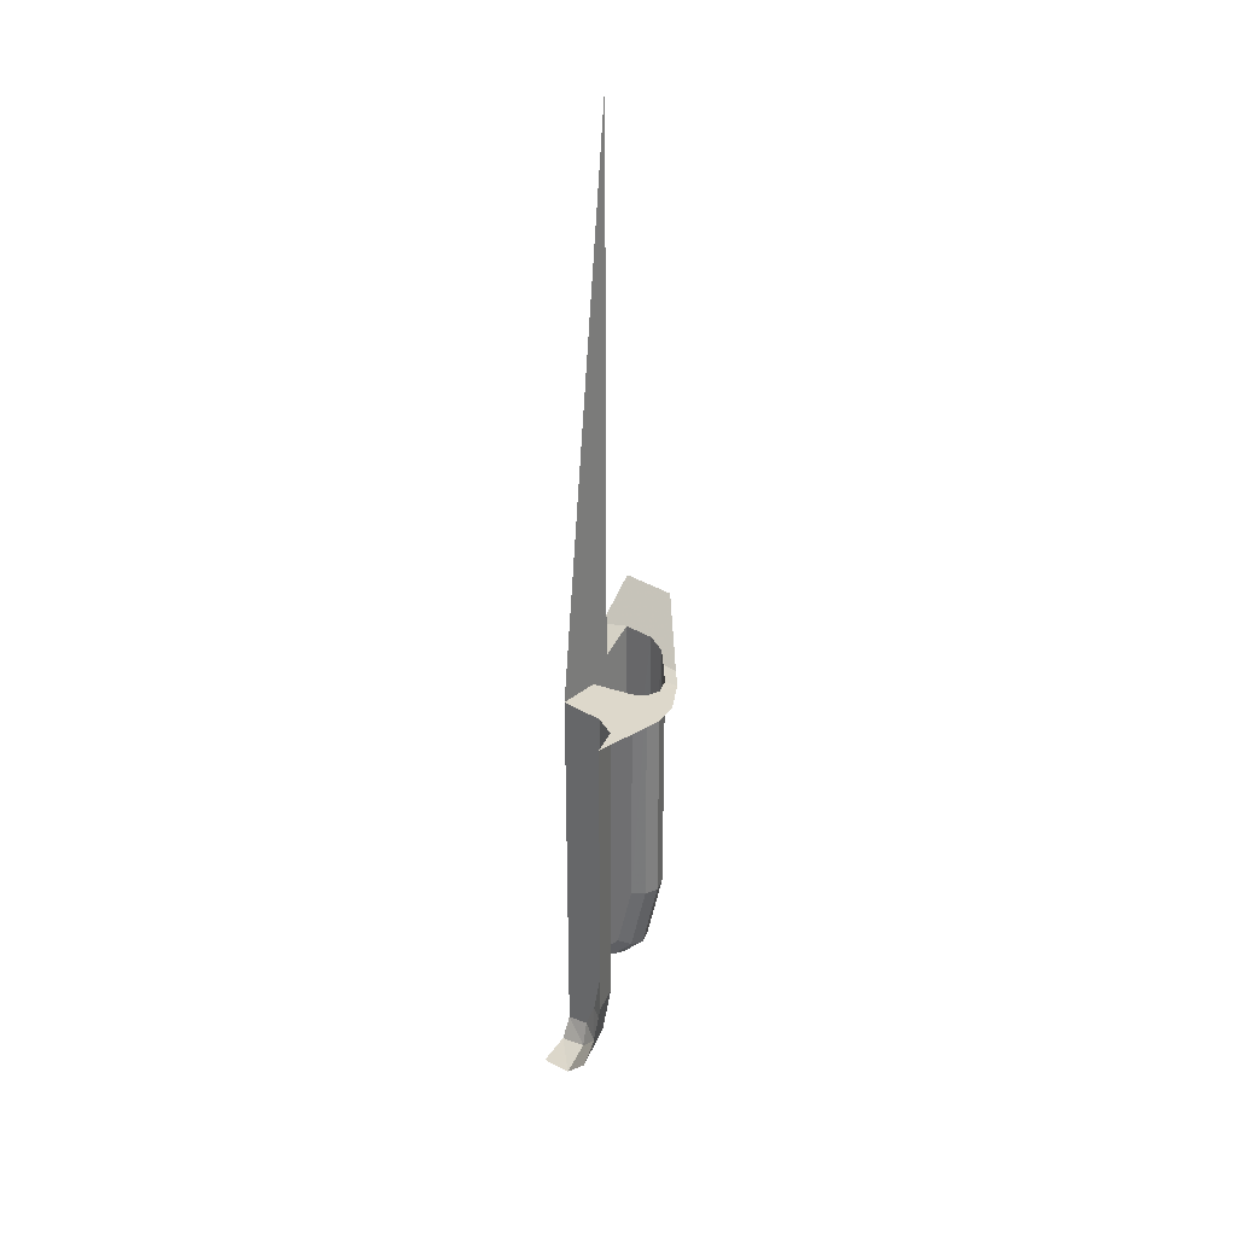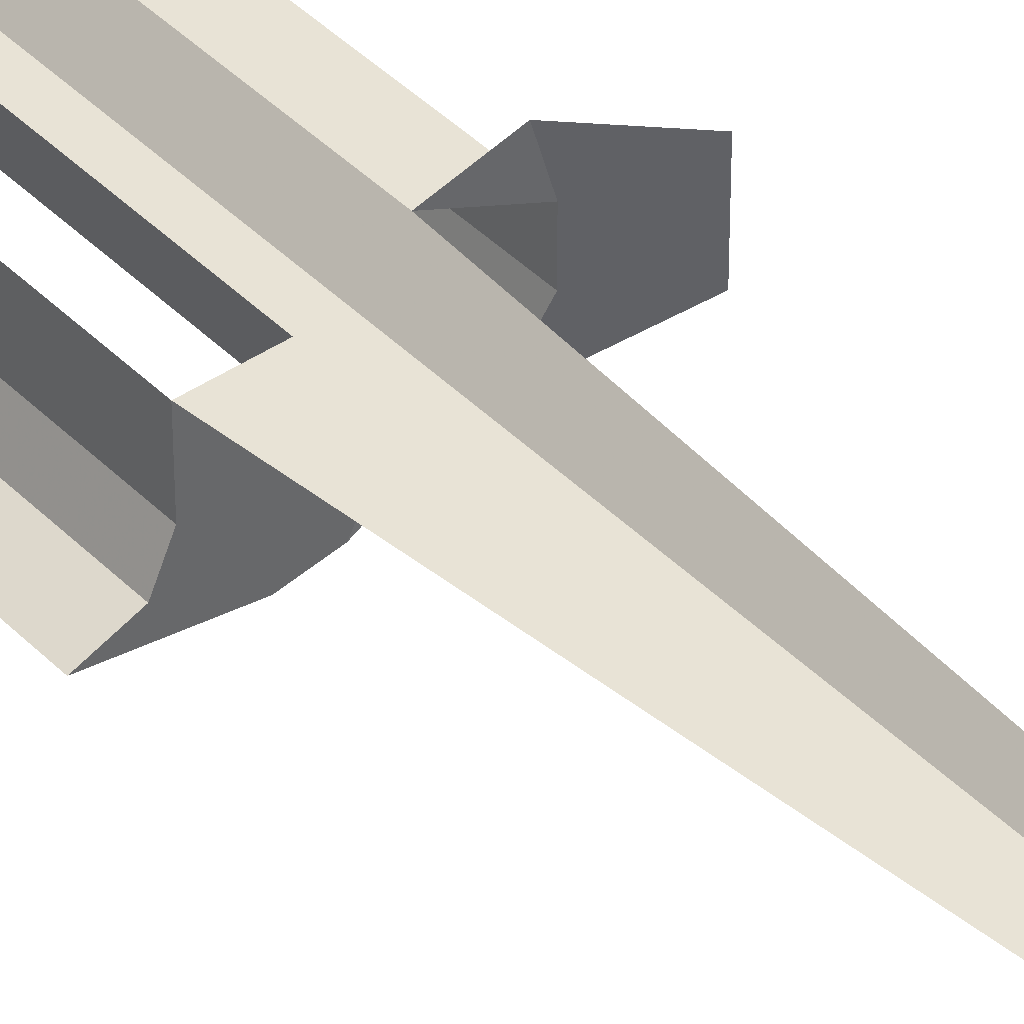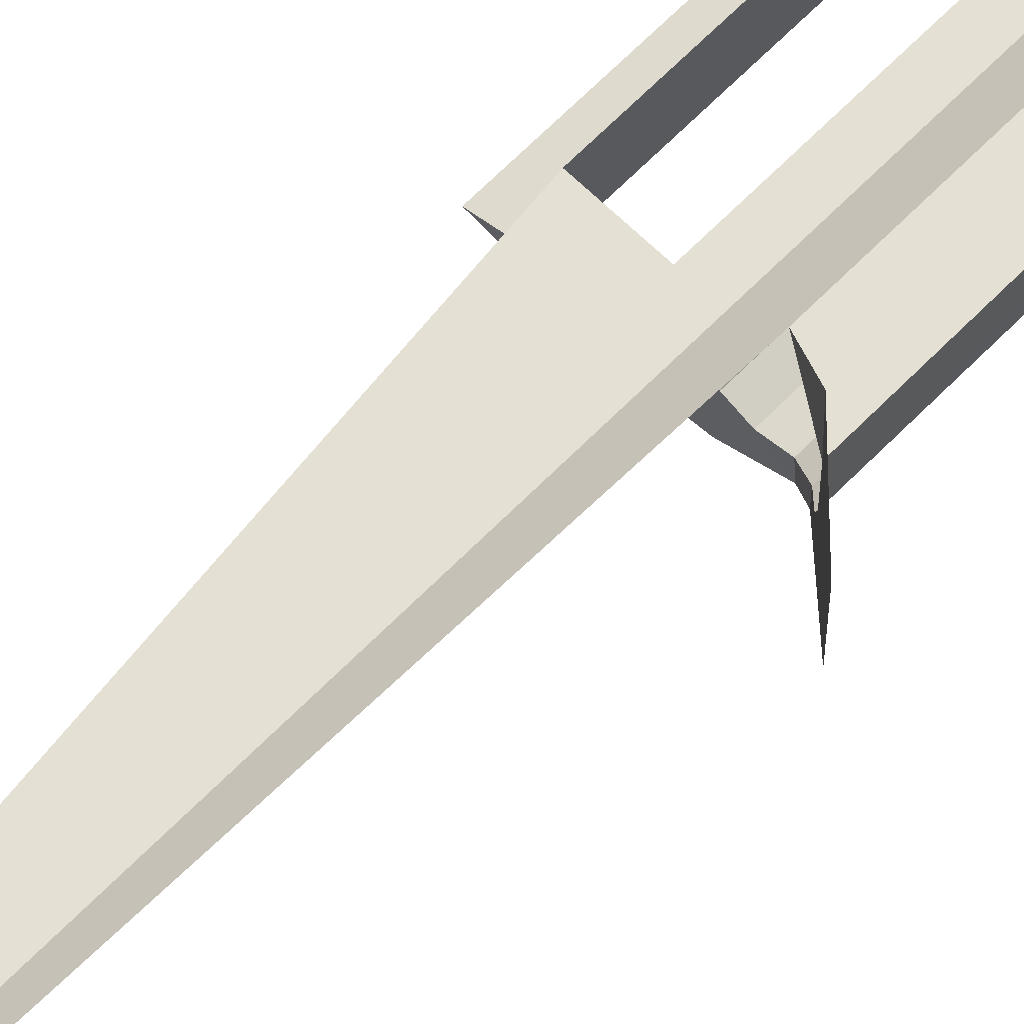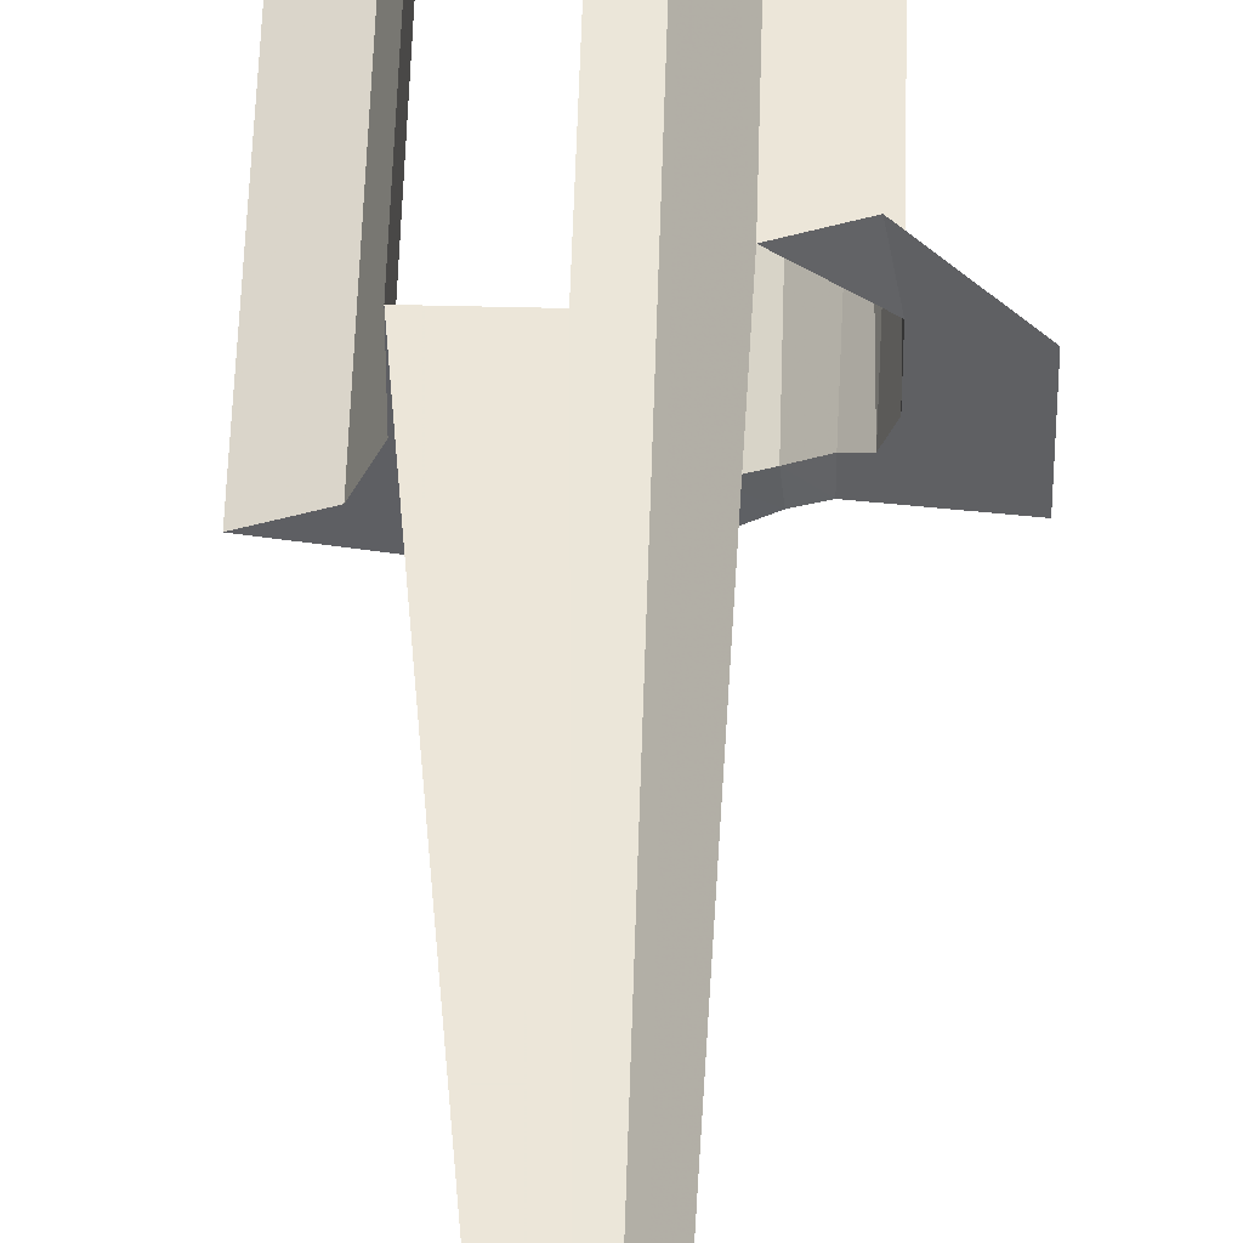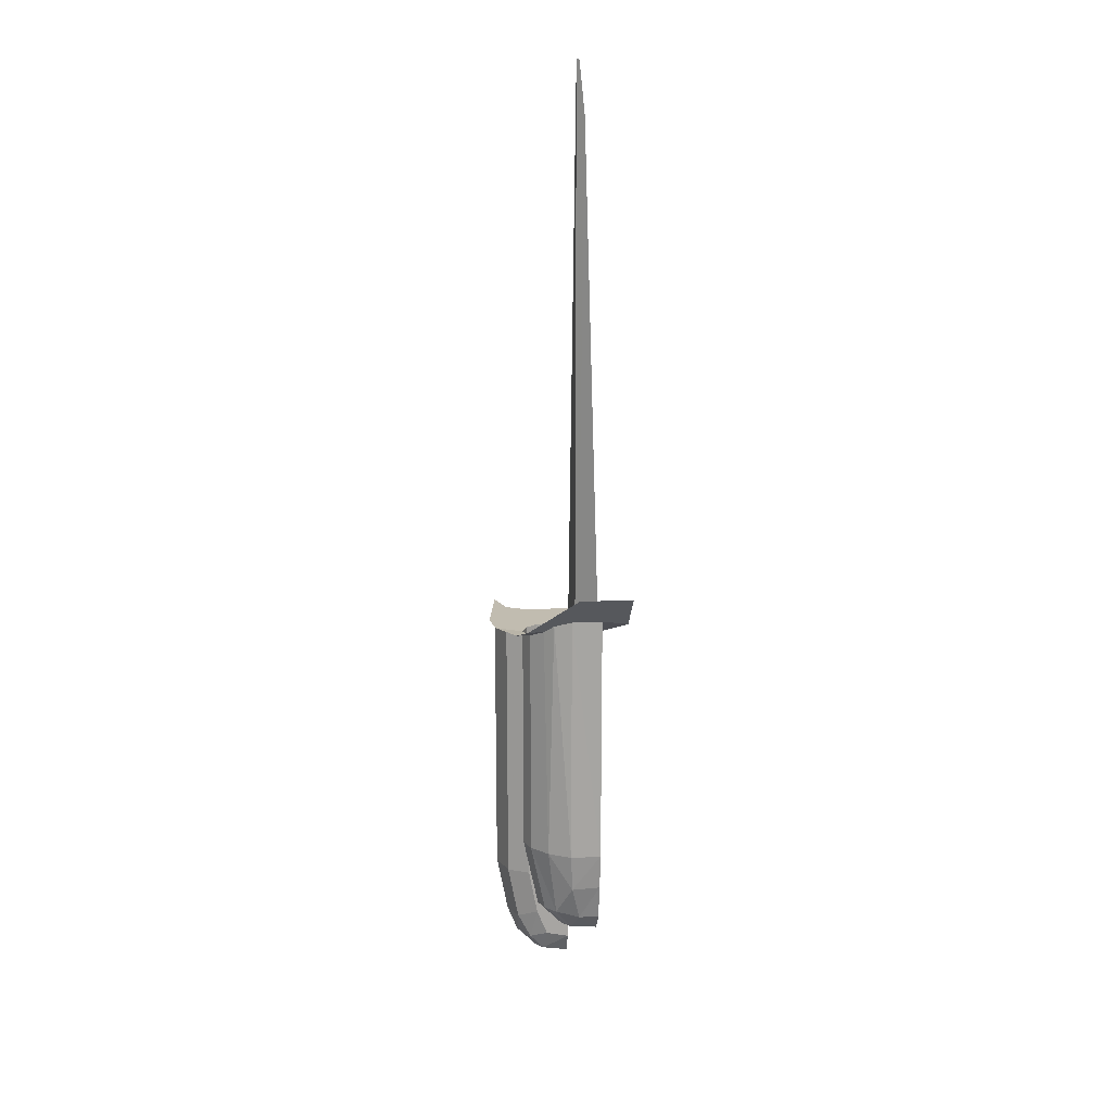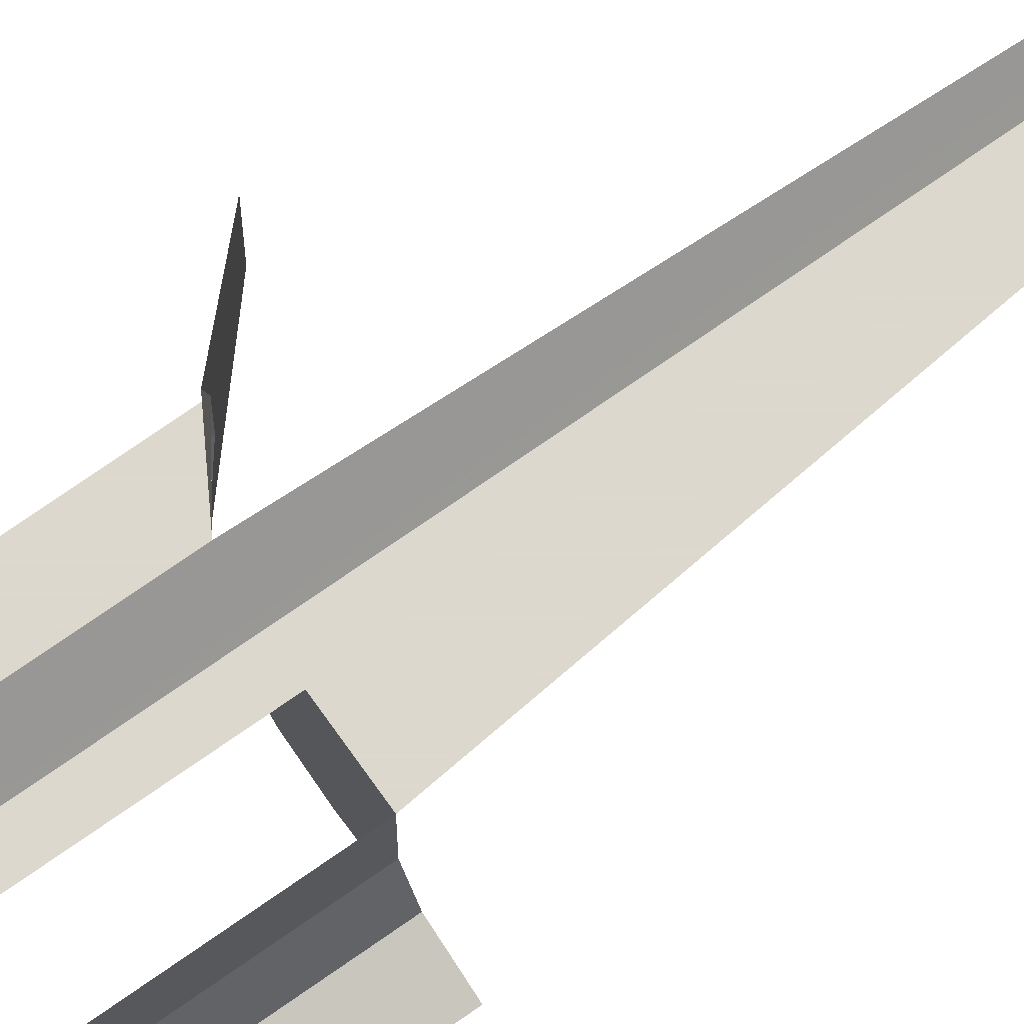
<metadata>
{"format":"obj","ext":"obj","renderer":"f3d","projection":"perspective","resolution":1024,"background":"white","views":[{"elev":31.4,"azim":-49.1,"up":"+Z"},{"elev":41.4,"azim":-39.7,"up":"+Y"},{"elev":65.8,"azim":44.4,"up":"+Y"},{"elev":48.6,"azim":1.6,"up":"+Y"},{"elev":16.5,"azim":83.9,"up":"+Z"},{"elev":72.1,"azim":-125.2,"up":"+Y"}]}
</metadata>
<code>
v 0.0875 -0.6125 -0.3125
v 0.1812 -0.6125 -0.3125
v 0.2055 -0.703 -0.3125
v 0.0875 -0.7125 -0.3125
v 0.2241 -0.7288 -0.3125
v 0.06375 -0.7638 -0.3125
v 0.0875 -0.7125 -0.3125
v 0.2055 -0.703 -0.3125
v 0.06375 -0.7638 -0.3125
v 0.2241 -0.7288 -0.3125
v 0.2538 -0.7401 -0.3125
v 0 -0.7875 -0.3125
v 0 -0.7875 -0.3125
v 0.2538 -0.7401 -0.3125
v 0.2202 -0.8025 -0.3125
v 0.1598 -0.8125 -0.3125
v 0.06375 -0.7638 -1.022
v 0 -0.7875 -1.022
v 0 -0.7607 -1.161
v 0.06375 -0.7386 -1.152
v 0.0875 -0.6664 -1.194
v 0.0875 -0.6125 -1.206
v 0.0875 -0.6125 -0.3125
v 0.0875 -0.6911 -1.133
v 0.0875 -0.7125 -1.022
v 0.0875 -0.7125 -0.3125
v 0.06375 -0.7638 -0.3125
v 0.06375 -0.7638 -1.022
v 0 -0.7875 -1.022
v 0.06375 -0.7638 -1.022
v 0.06375 -0.7638 -0.3125
v 0 -0.7875 -0.3125
v 0.0875 -0.7125 -1.022
v 0.0875 -0.6911 -1.133
v 0.0875 -0.6125 -0.3125
v 0.0875 -0.7125 -0.3125
v 0.06375 -0.6125 -1.258
v 0.0875 -0.6125 -1.206
v 0.0676 -0.6736 -1.246
v 0.0875 -0.6664 -1.194
v 0.0676 -0.6736 -1.246
v 0.0875 -0.6125 -1.206
v 0.06805 -0.7077 -1.211
v 0.0676 -0.6736 -1.246
v 0.0875 -0.6664 -1.194
v 0.2747 -0.6269 -1.082
v 0.2427 -0.648 -1.085
v 0.2753 -0.5625 -1.086
v 0.1897 -0.644 -1.039
v 0.1812 -0.6125 -1.044
v 0.1936 -0.6125 -1.074
v 0.2034 -0.6505 -1.067
v 0 -0.7607 -1.161
v 0 -0.736 -1.222
v 0.06375 -0.7386 -1.152
v 0.0875 -0.6664 -1.194
v 0.0875 -0.6911 -1.133
v 0.06805 -0.7077 -1.211
v 0.06805 -0.7077 -1.211
v 0 -0.736 -1.222
v 0 -0.6853 -1.274
v 0.0676 -0.6736 -1.246
v 0.0875 -0.7125 -1.022
v 0.06375 -0.7638 -1.022
v 0.06375 -0.7386 -1.152
v 0.0875 -0.6911 -1.133
v 0.06805 -0.7077 -1.211
v 0.0875 -0.6911 -1.133
v 0.06375 -0.7386 -1.152
v 0.226 -0.6119 -1.093
v 0.2753 -0.5625 -1.086
v 0.2427 -0.648 -1.085
v 0.2427 -0.648 -1.085
v 0.2034 -0.6505 -1.067
v 0.226 -0.6119 -1.093
v 0.2427 -0.648 -1.085
v 0.2791 -0.6911 -1.024
v 0.2449 -0.7048 -1.026
v 0.2427 -0.648 -1.085
v 0.2747 -0.6269 -1.082
v 0.2791 -0.6911 -1.024
v 0.226 -0.6119 -1.093
v 0.2424 -0.5955 0.8823
v 0.2753 -0.5625 -0.3125
v 0.2753 -0.5625 -1.086
v 0.2055 -0.703 -0.8571
v 0.1812 -0.6125 -1.044
v 0.1897 -0.644 -1.039
v 0.1966 -0.6698 -1.011
v 0.2427 -0.648 -1.085
v 0.2449 -0.7048 -1.026
v 0.2034 -0.6505 -1.067
v 0.2034 -0.6505 -1.067
v 0.2449 -0.7048 -1.026
v 0.2155 -0.6948 -1.02
v 0.2791 -0.6911 -1.024
v 0.2747 -0.6269 -1.082
v 0.3029 -0.6653 -1.025
v 0.226 -0.6119 -1.093
v 0.2034 -0.6505 -1.067
v 0.1936 -0.6125 -1.074
v 0.3277 -0.6869 -0.8571
v 0.2892 -0.7255 -0.8571
v 0.3029 -0.6653 -1.025
v 0.2791 -0.6911 -1.024
v 0.3029 -0.6653 -1.025
v 0.2892 -0.7255 -0.8571
v 0.1812 -0.6125 -0.3125
v 0.1812 -0.6125 -1.044
v 0.2055 -0.703 -0.8571
v 0.2055 -0.703 -0.3125
v 0.1897 -0.644 -1.039
v 0.2034 -0.6505 -1.067
v 0.2155 -0.6948 -1.02
v 0.1966 -0.6698 -1.011
v 0.1812 -0.6125 -0.3125
v 0.2253 -0.6125 1
v 0.226 -0.6119 -1.093
v 0.1812 -0.6125 -1.044
v 0.2253 -0.6125 1
v 0.2313 -0.6066 1
v 0.2424 -0.5955 0.8823
v 0.226 -0.6119 -1.093
v 0.1936 -0.6125 -1.074
v 0.1812 -0.6125 -1.044
v 0.226 -0.6119 -1.093
v 0.2538 -0.7401 -0.3125
v 0.2924 -0.7576 -0.3098
v 0.2202 -0.8025 -0.3125
v 0.3183 -0.6964 -0.2942
v 0.3183 -0.7317 -0.2942
v 0.2892 -0.7255 -0.3106
v 0.3487 -0.5625 -0.8606
v 0.3361 -0.5625 -0.9488
v 0.2753 -0.5625 -0.3125
v 0.35 -0.5625 -0.2625
v 0.2055 -0.703 -0.8571
v 0.2245 -0.7291 -0.8571
v 0.2241 -0.7288 -0.3125
v 0.2055 -0.703 -0.3125
v 0.2892 -0.7255 -0.8571
v 0.2892 -0.7255 -0.3106
v 0.2538 -0.7401 -0.3125
v 0.2538 -0.7401 -0.8571
v 0.3149 -0.5625 -1.038
v 0.2753 -0.5625 -1.086
v 0.2753 -0.5625 -0.3125
v 0.3361 -0.5625 -0.9488
v 0.3361 -0.5625 -0.9488
v 0.3377 -0.6297 -0.9509
v 0.3153 -0.61 -1.036
v 0.3153 -0.61 -1.036
v 0.3149 -0.5625 -1.038
v 0.3361 -0.5625 -0.9488
v 0.2924 -0.7576 -0.3098
v 0.2892 -0.7255 -0.3106
v 0.3183 -0.7317 -0.2942
v 0.3277 -0.6869 -0.8571
v 0.3183 -0.6964 -0.2942
v 0.2892 -0.7255 -0.3106
v 0.2892 -0.7255 -0.8571
v 0.2753 -0.5625 -0.3125
v 0.3378 -0.5 -0.2747
v 0.35 -0.5625 -0.2625
v 0.35 -0.5625 -0.2625
v 0.425 -0.625 -0.1875
v 0.35 -0.6336 -0.2625
v 0.2253 -0.6125 1
v 0.1812 -0.6125 -0.3125
v 0.0875 -0.6125 -0.3125
v 0.35 -0.5625 -0.2625
v 0.3378 -0.5 -0.2747
v 0.425 -0.5 -0.1875
v 0.425 -0.625 -0.1875
v 0.3377 -0.6297 -0.9509
v 0.3277 -0.6869 -0.8571
v 0.3029 -0.6653 -1.025
v 0.3497 -0.6339 -0.86
v 0.3277 -0.6869 -0.8571
v 0.3377 -0.6297 -0.9509
v 0.2245 -0.7291 -0.8571
v 0.2538 -0.7401 -0.8571
v 0.2538 -0.7401 -0.3125
v 0.2241 -0.7288 -0.3125
v 0.3377 -0.6297 -0.9509
v 0.3029 -0.6653 -1.025
v 0.3153 -0.61 -1.036
v 0.2892 -0.7255 -0.8571
v 0.2538 -0.7401 -0.8571
v 0.2449 -0.7048 -1.026
v 0.2791 -0.6911 -1.024
v 0.3377 -0.6297 -0.9509
v 0.3361 -0.5625 -0.9488
v 0.3487 -0.5625 -0.8606
v 0.1966 -0.6698 -1.011
v 0.2155 -0.6948 -1.02
v 0.2245 -0.7291 -0.8571
v 0.2055 -0.703 -0.8571
v 0.2155 -0.6948 -1.02
v 0.2449 -0.7048 -1.026
v 0.2538 -0.7401 -0.8571
v 0.2245 -0.7291 -0.8571
v 0.3183 -0.7317 -0.2942
v 0.3183 -0.6964 -0.2942
v 0.3382 -0.6739 -0.2742
v 0.425 -0.625 -0.1875
v 0.3382 -0.6739 -0.2742
v 0.35 -0.6336 -0.2625
v 0.425 -0.625 -0.1875
v 0.06375 -0.6125 -1.258
v 0.0676 -0.6736 -1.246
v 0 -0.6853 -1.274
v 0.06805 -0.7077 -1.211
v 0.06375 -0.7386 -1.152
v 0 -0.736 -1.222
v 0.2924 -0.7576 -0.3098
v 0.2538 -0.7401 -0.3125
v 0.2892 -0.7255 -0.3106
v 0 -0.6125 -1.281
v 0.06375 -0.6125 -1.258
v 0 -0.6853 -1.274
v 0.2753 -0.5625 -1.086
v 0.3149 -0.5625 -1.038
v 0.3153 -0.61 -1.036
v 0.3487 -0.5625 -0.8606
v 0.35 -0.5625 -0.2625
v 0.35 -0.6336 -0.2625
v 0.3497 -0.6339 -0.86
v 0.3382 -0.6739 -0.2742
v 0.3183 -0.6964 -0.2942
v 0.3277 -0.6869 -0.8571
v 0.3377 -0.6297 -0.9509
v 0.3487 -0.5625 -0.8606
v 0.3497 -0.6339 -0.86
v 0.3153 -0.61 -1.036
v 0.2747 -0.6269 -1.082
v 0.2753 -0.5625 -1.086
v 0.3153 -0.61 -1.036
v 0.3029 -0.6653 -1.025
v 0.2747 -0.6269 -1.082
v 0.35 -0.6336 -0.2625
v 0.3382 -0.6739 -0.2742
v 0.3497 -0.6339 -0.86
v 0.3497 -0.6339 -0.86
v 0.3382 -0.6739 -0.2742
v 0.3277 -0.6869 -0.8571
g mesh7401420
f 1 2 3
f 3 4 1
f 5 6 7
f 7 8 5
f 9 10 11
f 11 12 9
f 13 14 15
f 15 16 13
f 17 18 19
f 19 20 17
f 21 22 23
f 23 24 21
f 25 26 27
f 27 28 25
f 29 30 31
f 31 32 29
f 33 34 35
f 35 36 33
f 37 38 39
f 40 41 42
f 43 44 45
f 46 47 48
f 49 50 51
f 51 52 49
f 53 54 55
f 56 57 58
f 59 60 61
f 61 62 59
f 63 64 65
f 65 66 63
f 67 68 69
f 70 71 72
f 73 74 75
f 76 77 78
f 79 80 81
f 82 83 84
f 84 85 82
f 86 87 88
f 88 89 86
f 90 91 92
f 93 94 95
f 96 97 98
f 99 100 101
f 102 103 104
f 105 106 107
f 108 109 110
f 110 111 108
f 112 113 114
f 114 115 112
f 116 117 118
f 118 119 116
f 120 121 122
f 122 123 120
f 124 125 126
f 127 128 129
f 130 131 132
f 133 134 135
f 135 136 133
f 137 138 139
f 139 140 137
f 141 142 143
f 143 144 141
f 145 146 147
f 147 148 145
f 149 150 151
f 152 153 154
f 155 156 157
f 158 159 160
f 160 161 158
f 162 163 164
f 165 166 167
f 168 169 170
f 171 172 173
f 173 174 171
f 175 176 177
f 178 179 180
f 181 182 183
f 183 184 181
f 185 186 187
f 188 189 190
f 190 191 188
f 192 193 194
f 195 196 197
f 197 198 195
f 199 200 201
f 201 202 199
f 203 204 205
f 205 206 203
f 207 208 209
f 210 211 212
f 213 214 215
f 216 217 218
f 219 220 221
f 222 223 224
f 225 226 227
f 227 228 225
f 229 230 231
f 232 233 234
f 235 236 237
f 238 239 240
f 241 242 243
f 244 245 246

</code>
